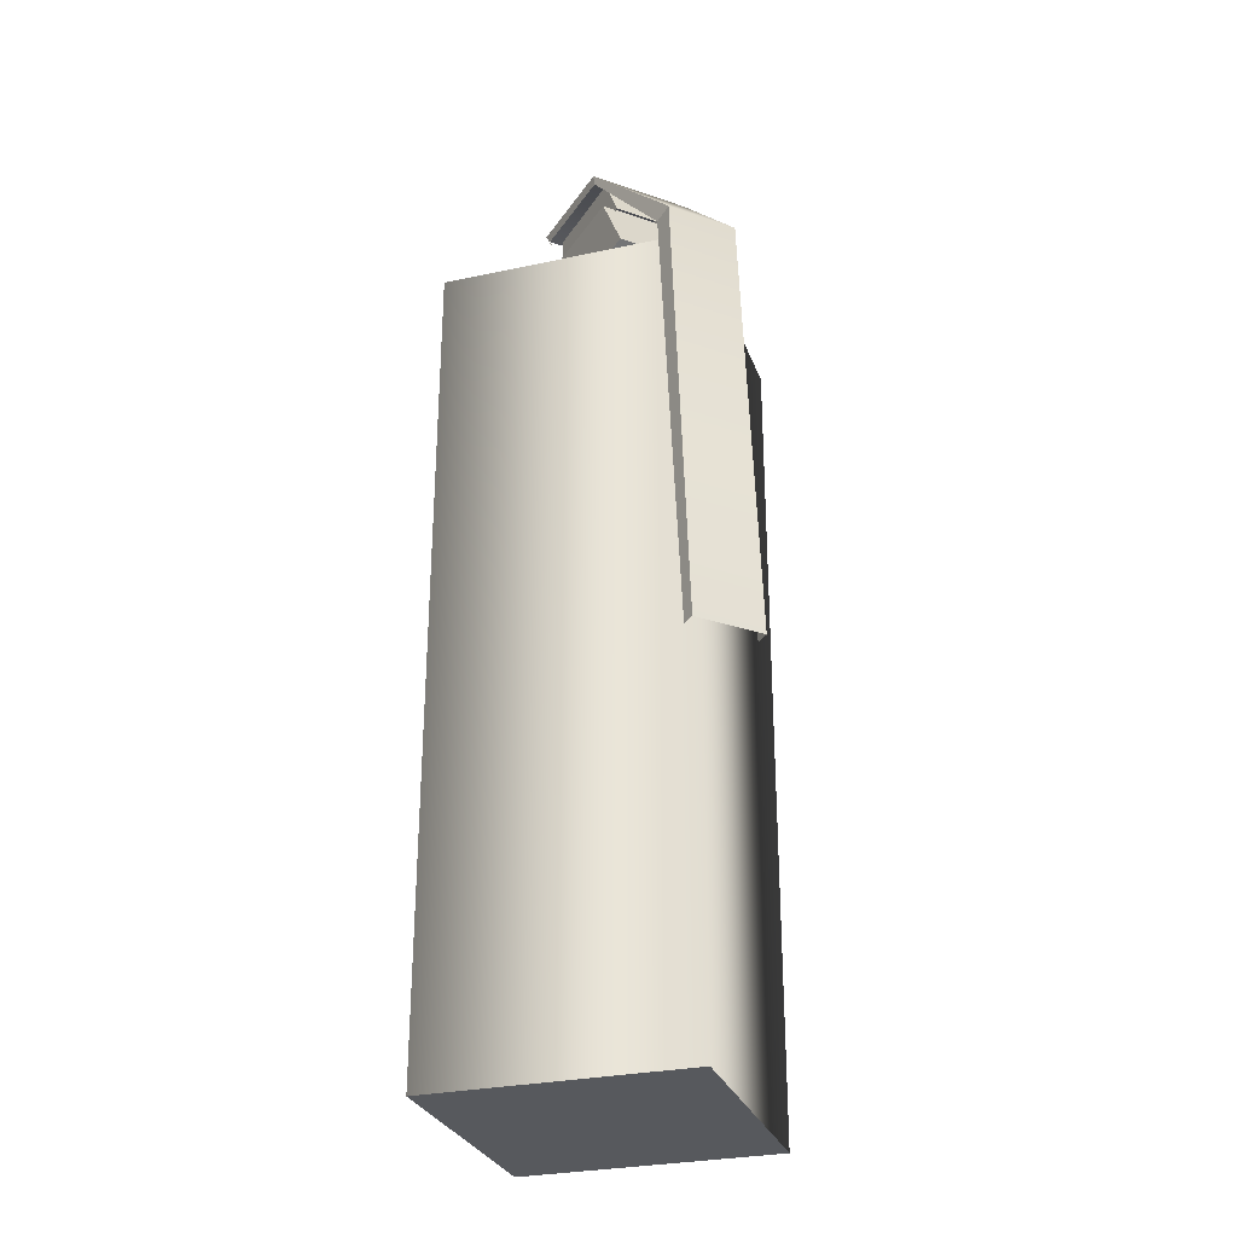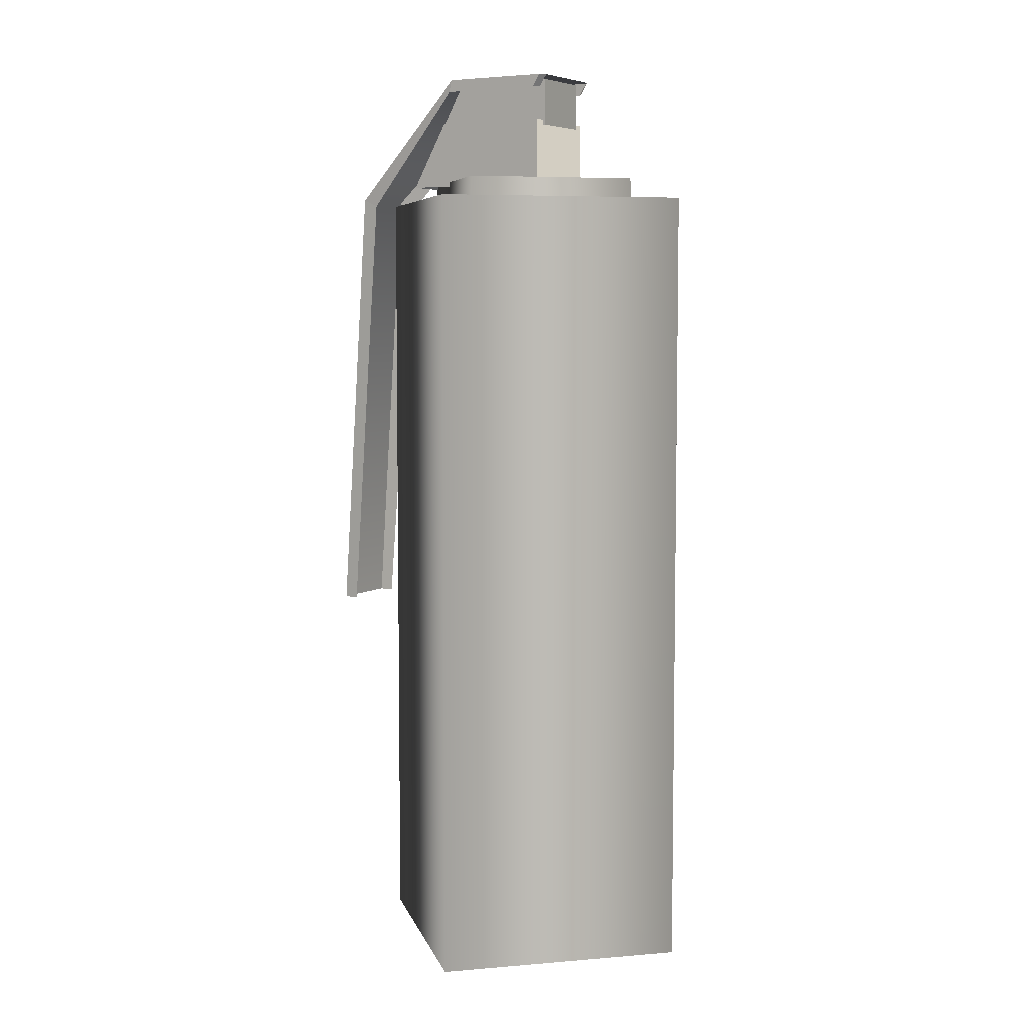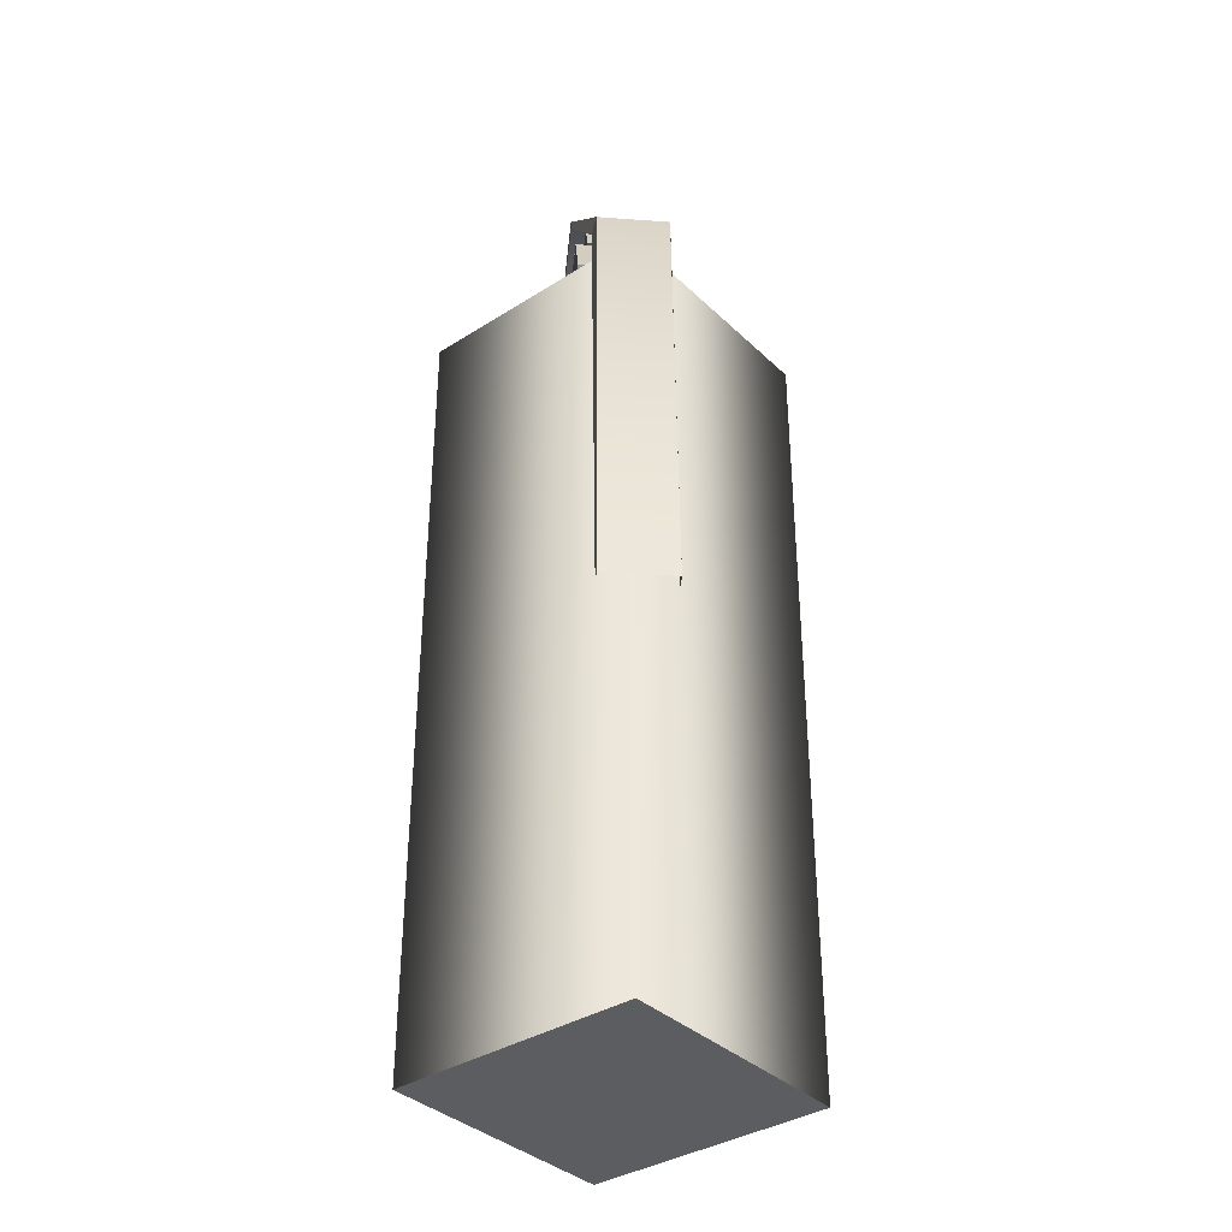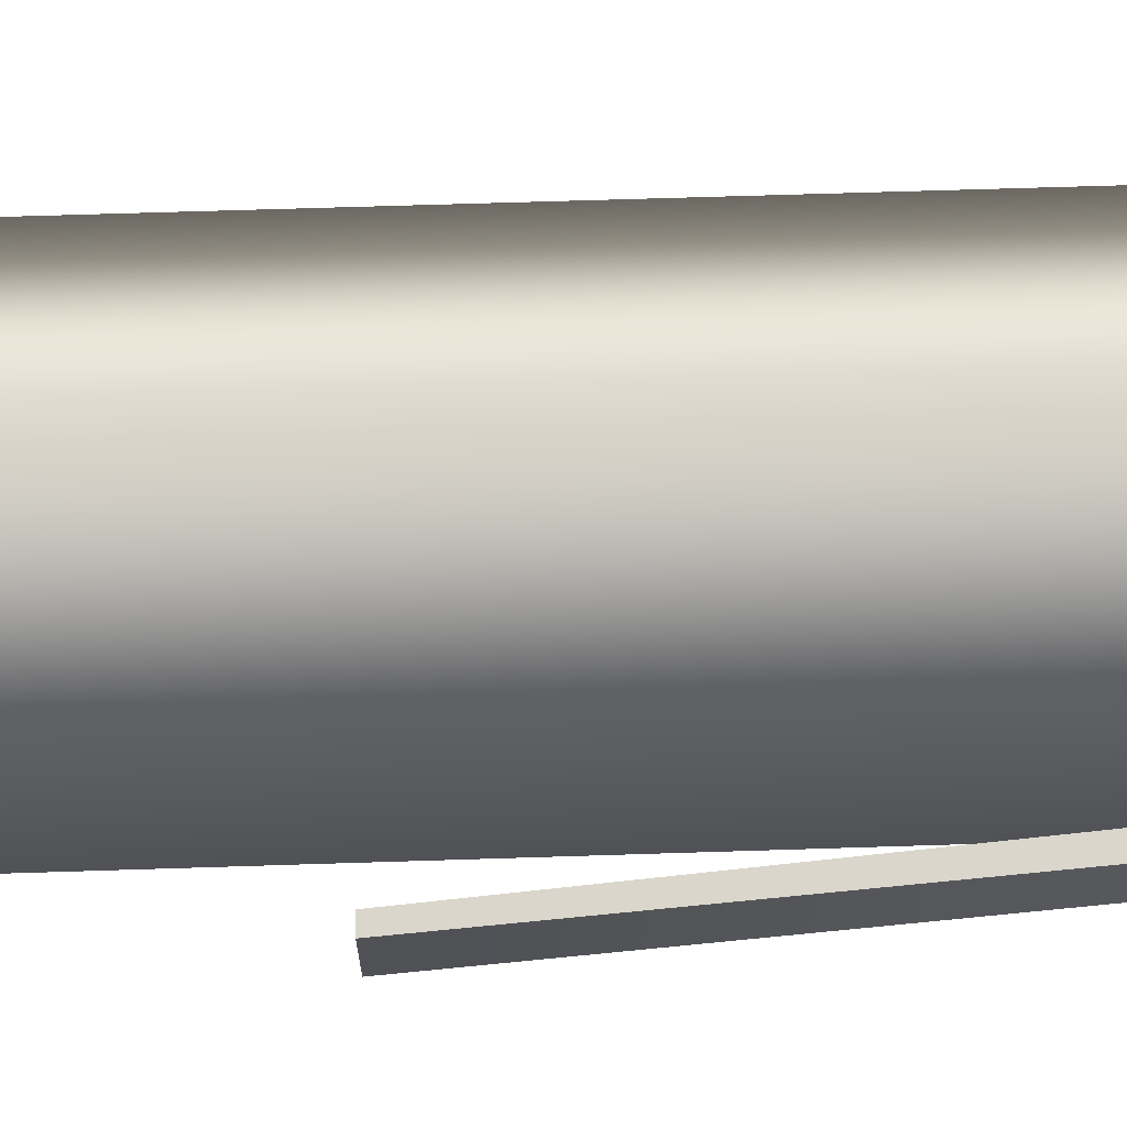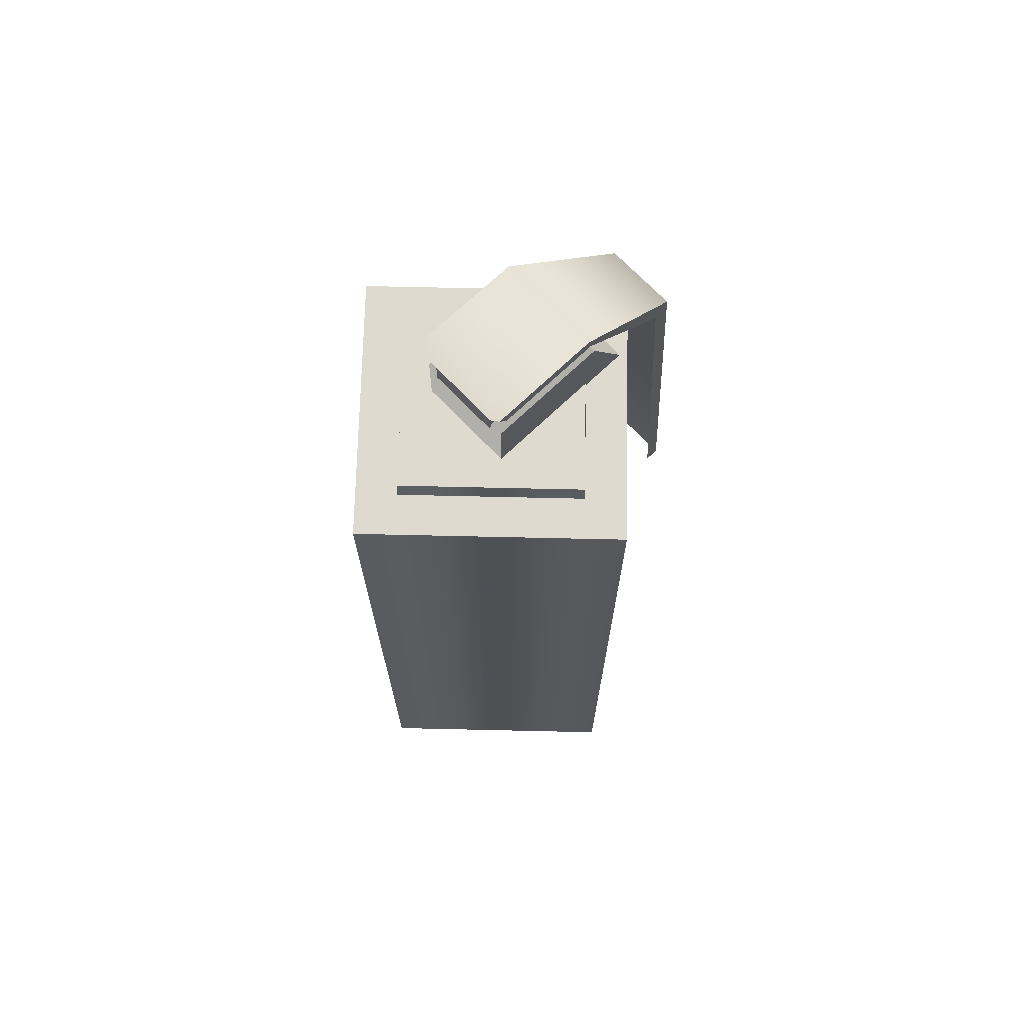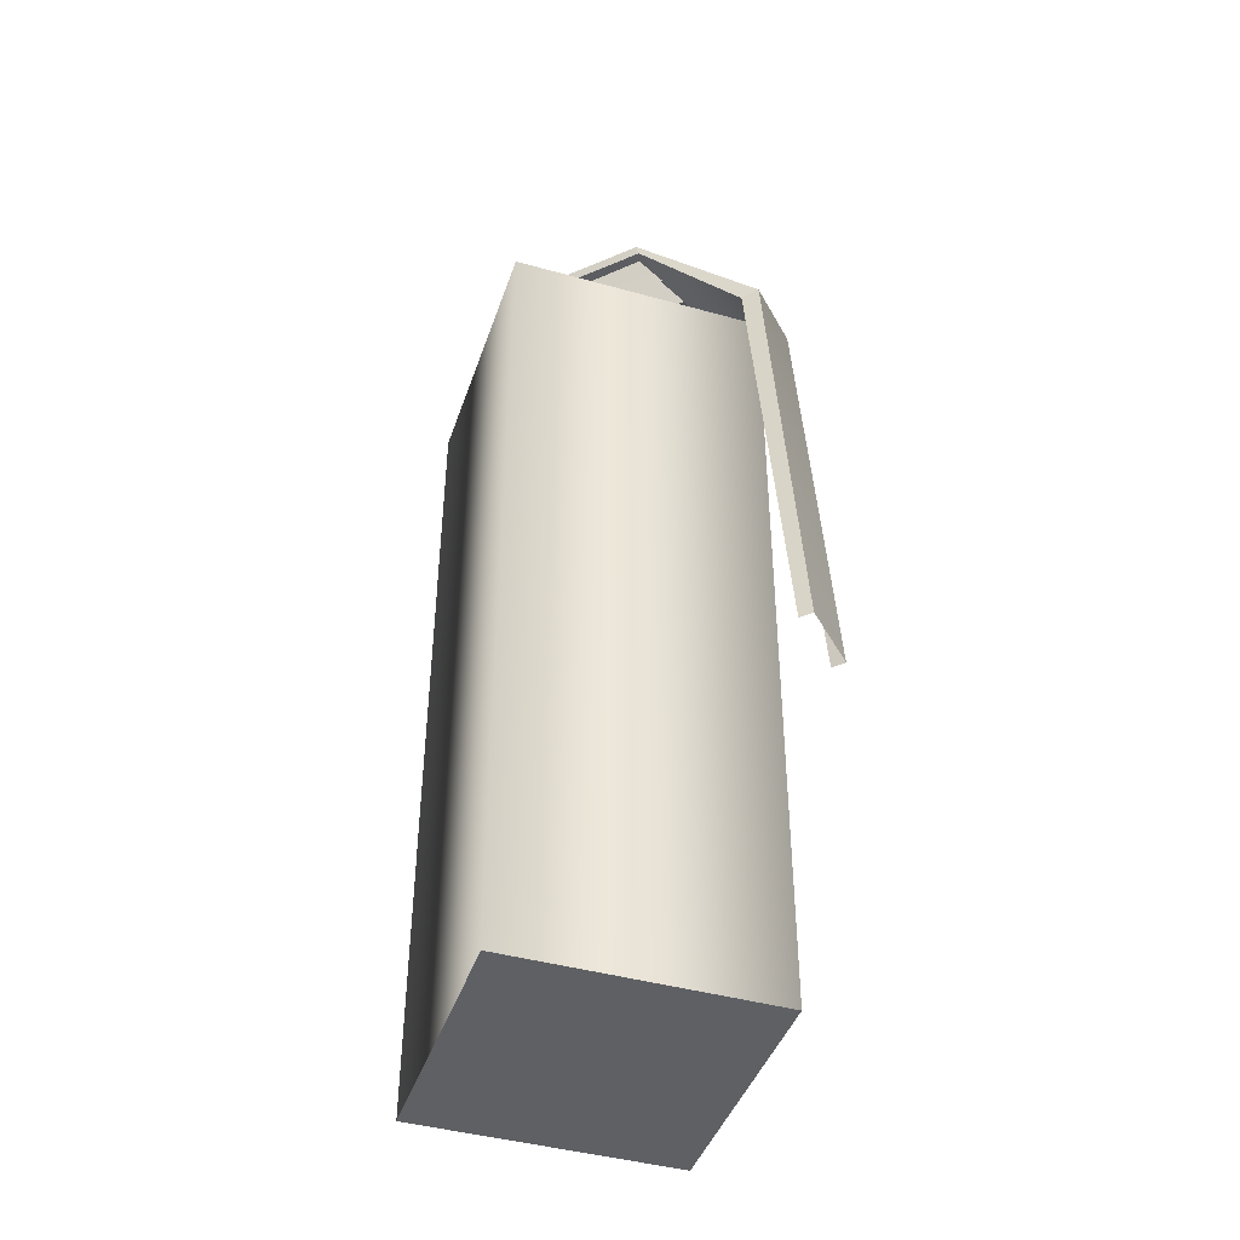
<metadata>
{"format":"obj","ext":"obj","renderer":"f3d","projection":"perspective","resolution":1024,"background":"white","views":[{"elev":-29.0,"azim":-117.2,"up":"+Z"},{"elev":6.2,"azim":30.9,"up":"+Z"},{"elev":-36.6,"azim":-95.5,"up":"+Z"},{"elev":69.4,"azim":-91.8,"up":"+Y"},{"elev":70.8,"azim":136.3,"up":"+Z"},{"elev":-43.1,"azim":-153.3,"up":"+Z"}]}
</metadata>
<code>
v 1.922 -0.7172 3.712
v 0.1331 -0.7172 3.712
v 1.922 0.7172 3.712
v 1.922 0.7172 3.712
v 0.1331 0.7172 3.712
v 0.3379 0.7836 4.412
v -1.6 0.5447 2.517
v 0.2962 0.7836 4.225
v -1.333 0.5858 2.411
v 0.3379 -0.7836 4.412
v 0.2962 -0.7836 4.225
v -1.6 -0.5447 2.517
v -1.333 -0.5858 2.411
v 1.882 0.7836 4.225
v 1.958 0.6858 4.225
v 2 0.7836 4.412
v 2.076 0.6858 4.412
v 2.076 -0.6858 4.412
v 1.958 -0.6858 4.225
v 2 -0.7836 4.412
v 1.882 -0.7836 4.225
v 2 0.7836 4.412
v 0.3379 0.7836 4.412
v 1.882 0.7836 4.225
v 0.2962 0.7836 4.225
v 2 -0.7836 4.412
v 1.882 -0.7836 4.225
v 0.3379 -0.7836 4.412
v 0.2962 -0.7836 4.225
v -1.6 0.5447 2.517
v -2.076 0.5447 -4.412
v -1.333 0.5858 2.411
v -1.855 0.5447 -4.412
v -1.6 -0.5447 2.517
v -1.333 -0.5858 2.411
v -2.076 -0.5447 -4.412
v -1.855 -0.5447 -4.412
v 2 -0.7836 4.412
v 2.076 0.6858 4.412
v 2.076 -0.6858 4.412
v 0.3379 -0.7836 4.412
v 2 0.7836 4.412
v 0.3379 0.7836 4.412
v -1.6 -0.5447 2.517
v -1.6 0.5447 2.517
v -2.076 -0.5447 -4.412
v -2.076 0.5447 -4.412
v -0.4366 0.7172 2.688
v 1.922 0.7172 2.688
v 0.1331 0.7172 3.712
v 1.922 0.7172 3.712
v -0.4366 -0.7172 2.688
v 0.1331 -0.7172 3.712
v 1.922 -0.7172 2.688
v 1.922 -0.7172 3.712
v 1.922 -0.7172 2.688
v 1.922 0.7172 2.688
v -0.4366 -0.7172 2.688
v -0.4366 0.7172 2.688
v 0.1331 -0.7172 3.712
v 0.1331 0.7172 3.712
v 0.003111 0.5439 3.633
v 1.955 0.5213 3.633
v 0.4034 0.5439 4.363
v 1.955 0.5213 4.363
v 0.003111 -0.5439 3.633
v 0.4034 -0.5439 4.363
v 1.955 -0.5213 3.633
v 1.955 -0.5213 4.363
v 1.955 -0.5213 4.363
v 1.955 0.5213 4.363
v 1.955 -0.5213 3.633
v 1.955 0.5213 3.633
v 0.003111 -0.5439 3.633
v 0.003111 0.5439 3.633
v 0.4034 -0.5439 4.363
v 0.4034 0.5439 4.363
v 4.122 0 2.425
v 1.394 -2.728 2.425
v 1.394 2.728 2.425
v -1.333 0 2.425
v 4.126 0 -9.985
v 1.394 2.731 -9.985
v 1.394 -2.731 -9.985
v -1.337 0 -9.985
v 1.394 2.731 -9.985
v 1.394 2.728 2.425
v -1.337 0 -9.985
v -1.333 0 2.425
v 1.394 -2.731 -9.985
v 1.394 -2.728 2.425
v 1.394 2.731 -9.985
v 4.122 0 2.425
v 1.394 2.728 2.425
v 4.126 0 -9.985
v 1.394 -2.728 2.425
v 1.394 -2.731 -9.985
v 1.394 1.884 2.385
v 1.394 1.859 2.759
v -0.4896 0 2.385
v -0.4644 0 2.759
v -0.4896 0 2.385
v -0.4644 0 2.759
v 1.394 -1.884 2.385
v 1.394 -1.859 2.759
v 1.394 -1.884 2.385
v 1.394 -1.859 2.759
v 3.278 0 2.385
v 3.253 0 2.759
v 3.278 0 2.385
v 3.253 0 2.759
v 1.394 1.884 2.385
v 1.394 1.859 2.759
v 1.394 1.859 2.759
v 3.253 0 2.759
v -0.4644 0 2.759
v 1.394 -1.859 2.759
g TomGroup_0
f 1 3 2
f 4 5 2
f 6 8 7
f 8 9 7
f 10 12 11
f 11 12 13
f 14 16 15
f 16 17 15
f 18 20 19
f 19 20 21
f 22 24 23
f 25 23 24
f 26 28 27
f 28 29 27
f 30 32 31
f 32 33 31
f 34 36 35
f 35 36 37
f 38 40 39
f 41 38 39
f 42 41 39
f 43 41 42
f 41 43 44
f 43 45 44
f 44 45 46
f 45 47 46
f 48 50 49
f 50 51 49
f 52 54 53
f 54 55 53
f 56 57 1
f 57 4 1
f 58 60 59
f 60 61 59
f 62 64 63
f 64 65 63
f 66 68 67
f 68 69 67
f 70 72 71
f 72 73 71
f 74 76 75
f 76 77 75
f 78 80 79
f 80 81 79
f 82 84 83
f 84 85 83
f 86 88 87
f 88 89 87
f 88 90 89
f 90 91 89
f 92 94 93
f 95 92 93
f 95 93 96
f 97 95 96
f 98 100 99
f 101 99 100
f 102 104 103
f 105 103 104
f 106 108 107
f 109 107 108
f 110 112 111
f 113 111 112
f 114 116 115
f 116 117 115

</code>
